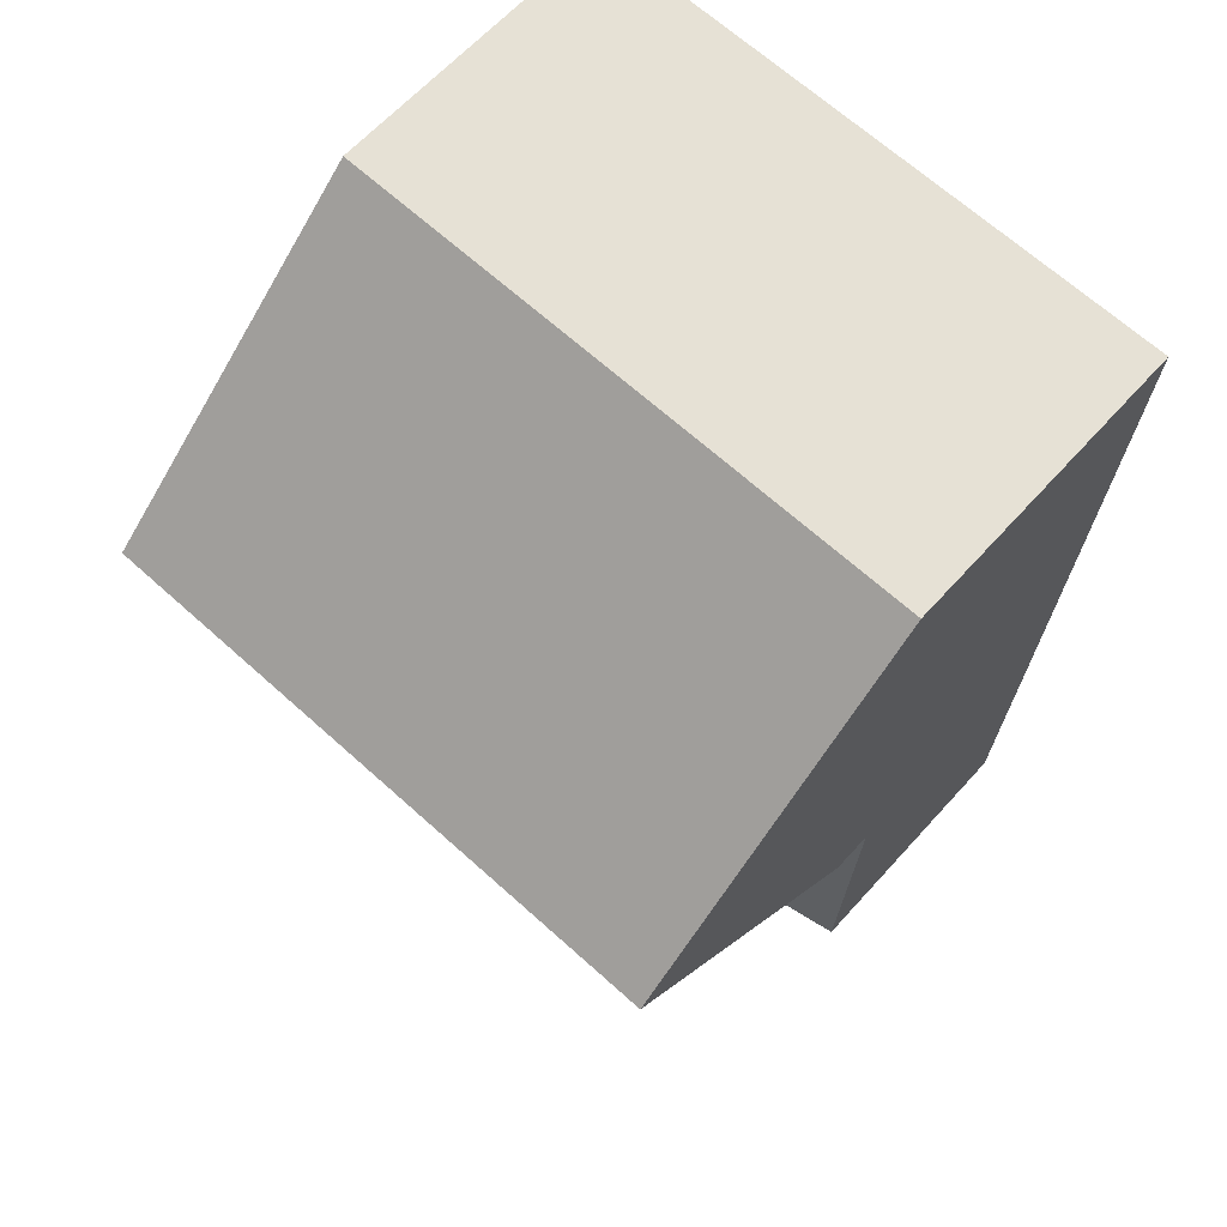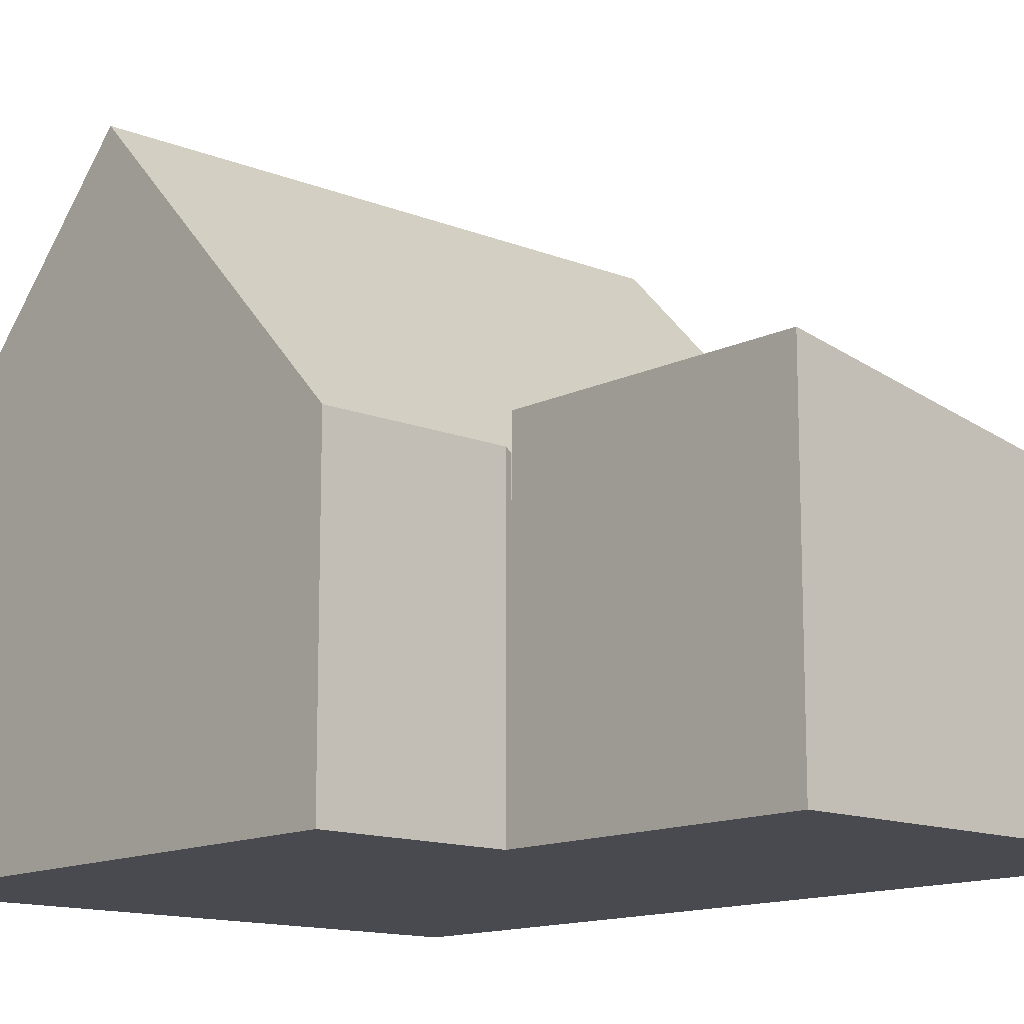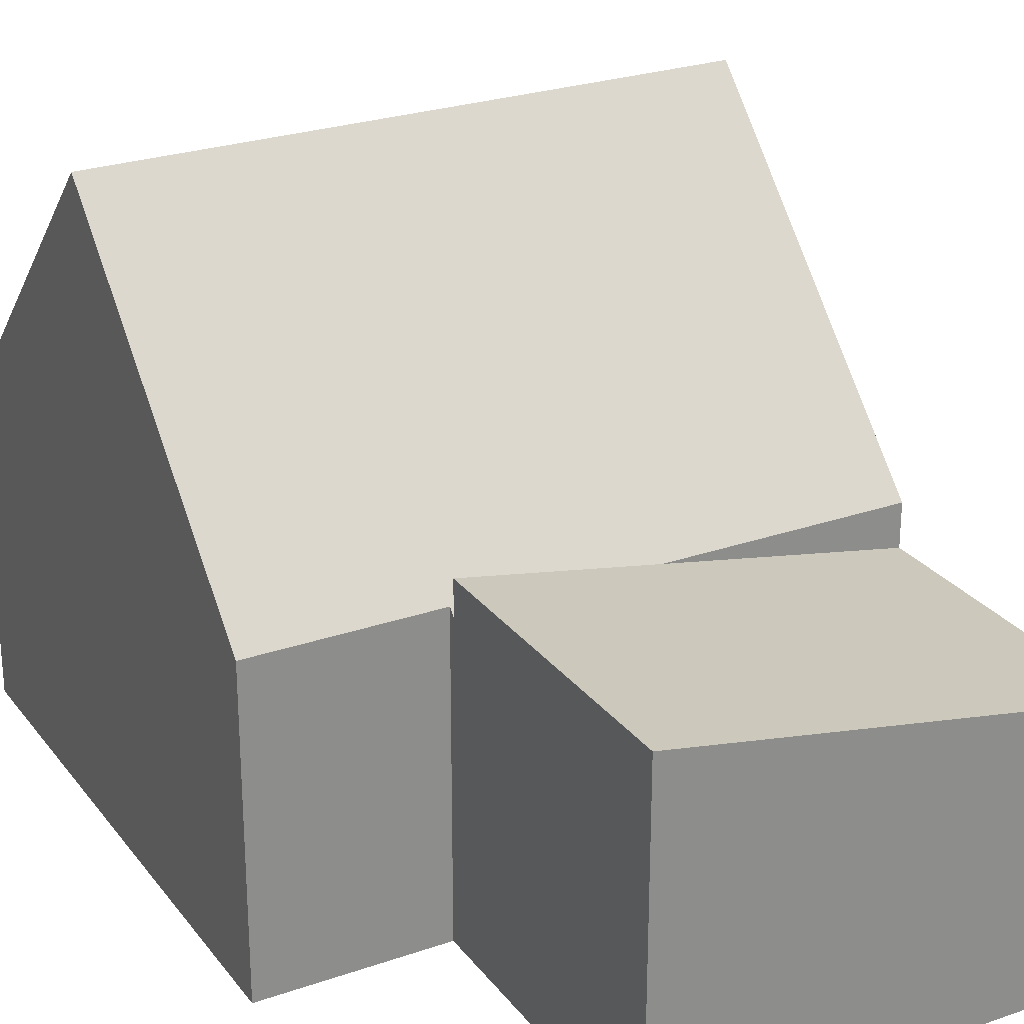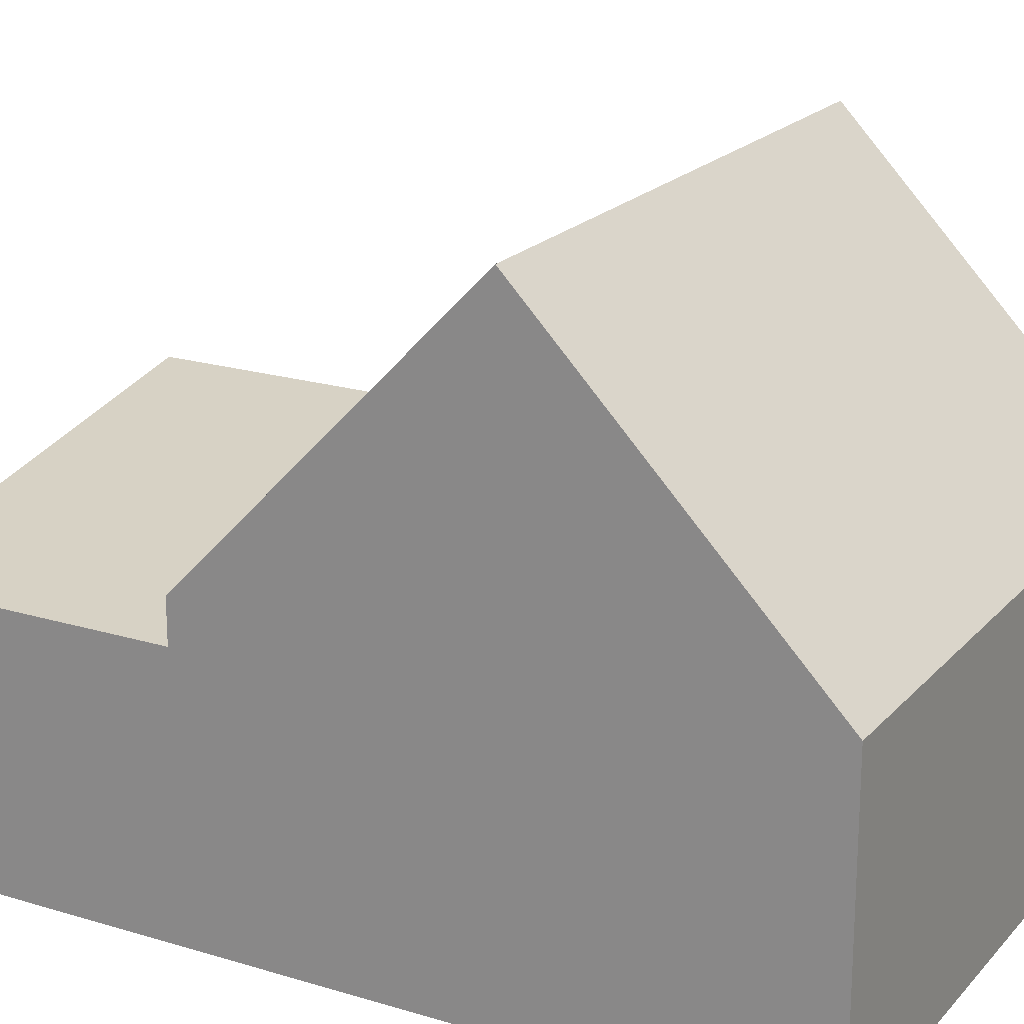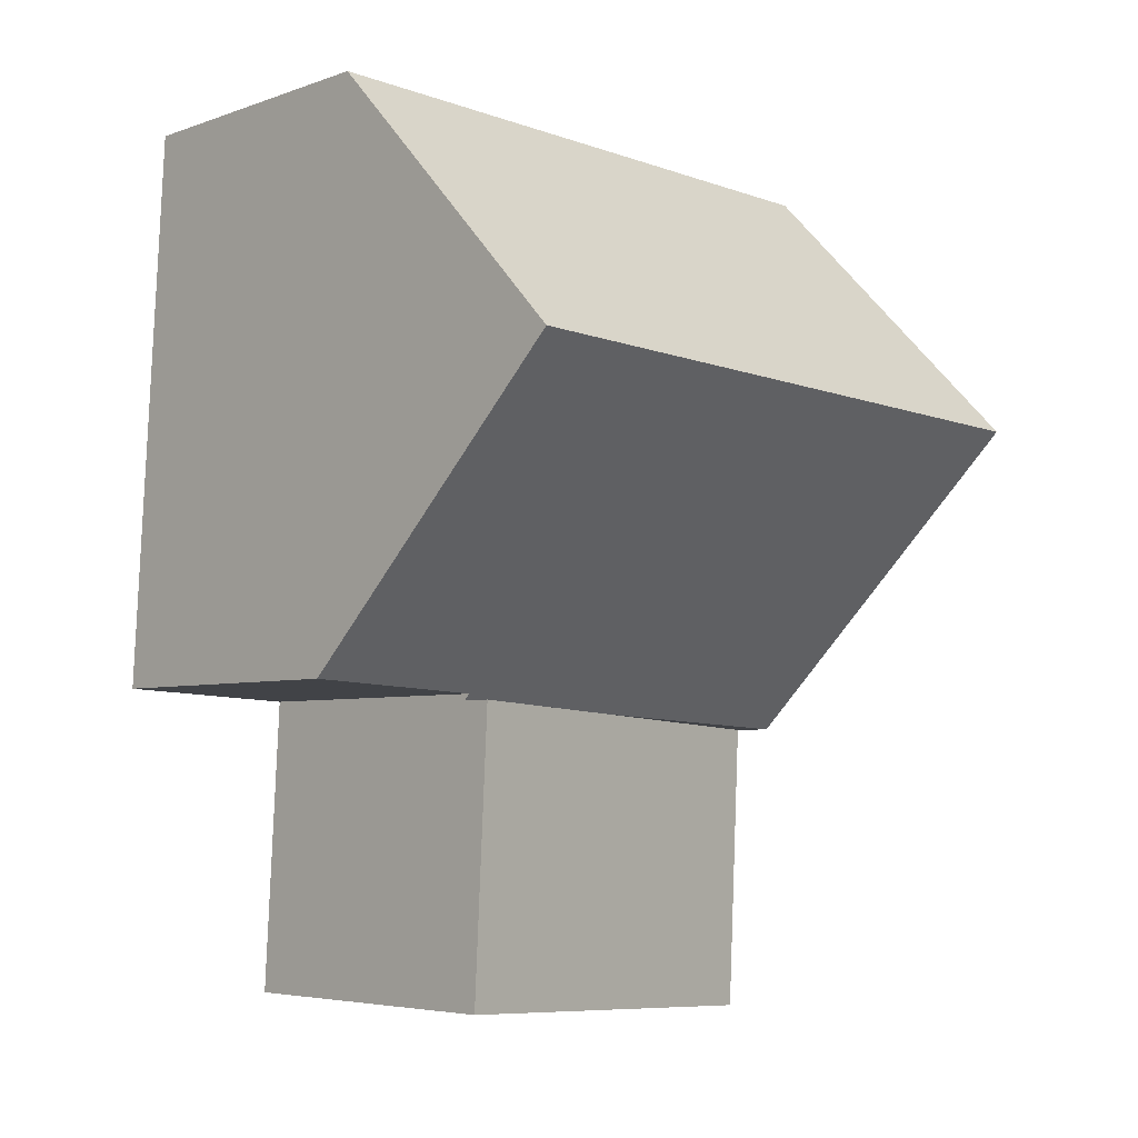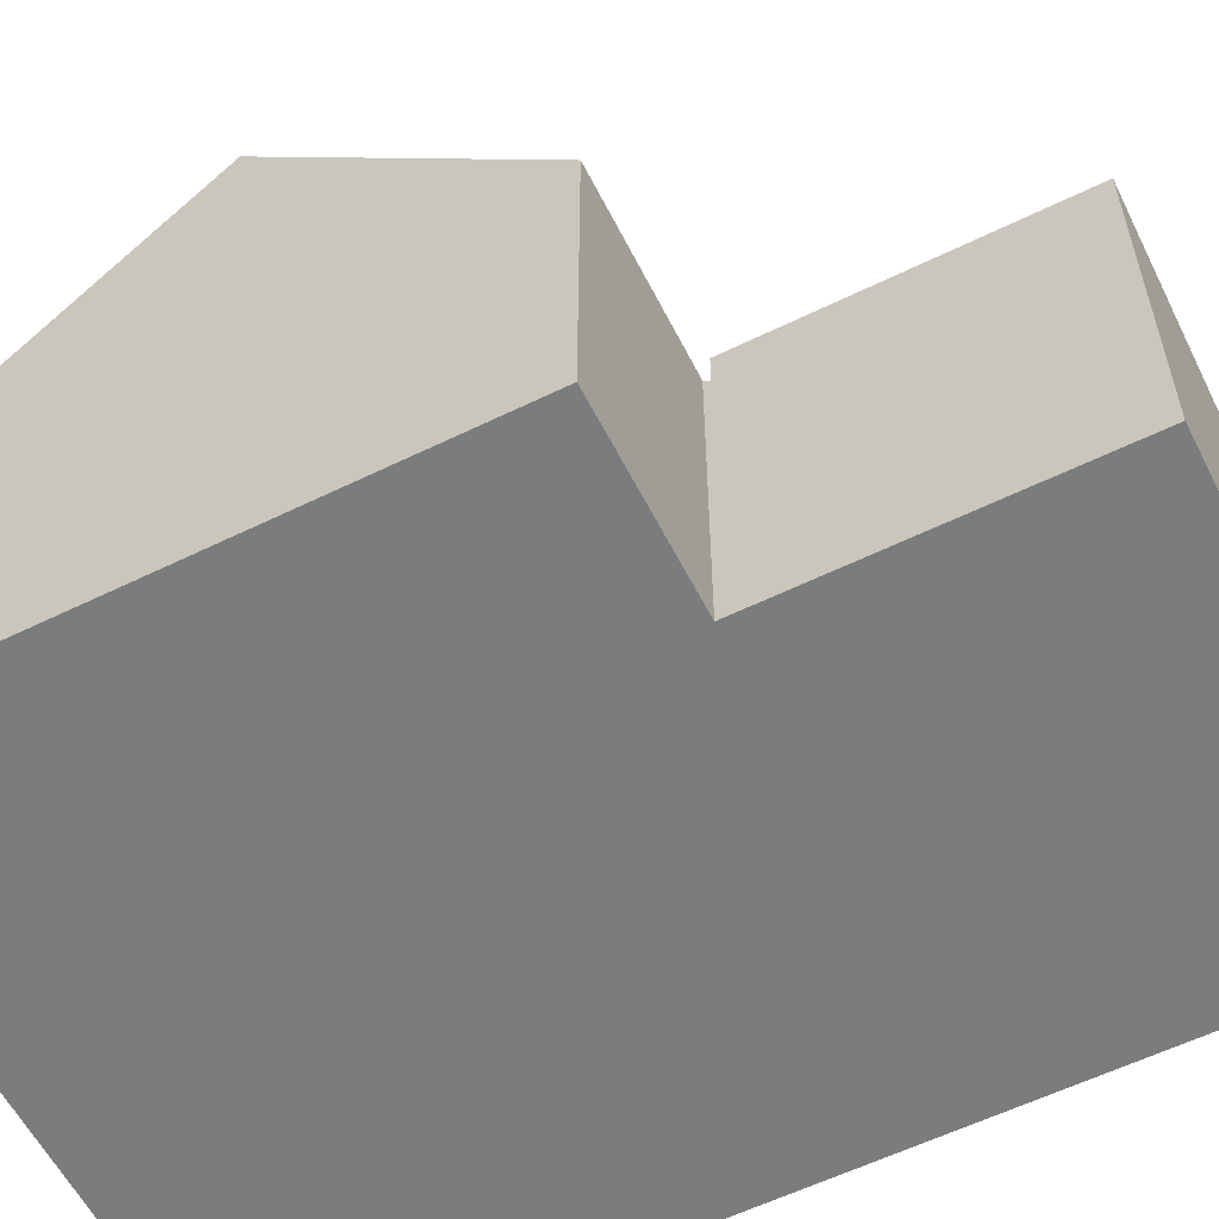
<metadata>
{"format":"obj","ext":"obj","renderer":"f3d","projection":"perspective","resolution":1024,"background":"white","views":[{"elev":63.3,"azim":-138.1,"up":"+Z"},{"elev":-13.5,"azim":134.9,"up":"+Y"},{"elev":26.1,"azim":148.4,"up":"+Y"},{"elev":20.2,"azim":-63.8,"up":"+Y"},{"elev":-5.1,"azim":137.7,"up":"+Z"},{"elev":-58.7,"azim":113.9,"up":"+Y"}]}
</metadata>
<code>
v  9.752 9.589 -4.03
v  6.779 4.904 0.34
v  9.526 4.904 0.478
v  7.005 9.589 -4.168
v  0 4.904 3.003e-16
v  0.226 9.589 -4.508
v  4.161 4.8 -8.929
v  7.131 4.904 -8.68
v  7.136 4.8 -8.78
v  7.231 4.904 -8.675
v  9.978 4.904 -8.537
v  0.457 4.8 -9.115
v  0 0 0
v  6.779 -2.082e-17 0.34
v  9.526 -2.927e-17 0.478
v  9.752 2.468e-16 -4.03
v  9.978 5.227e-16 -8.537
v  7.131 5.315e-16 -8.68
v  7.136 5.376e-16 -8.78
v  7.231 5.312e-16 -8.675
v  0.457 5.581e-16 -9.115
v  4.161 5.467e-16 -8.929
v  0.226 2.76e-16 -4.508
v  0.691 4.131 -13.78
v  7.136 5.337 -8.78
v  7.37 5.338 -13.44
v  0.457 4.131 -9.115
v  7.37 8.23e-16 -13.44
v  0.691 8.435e-16 -13.78
g defaultobject
f 1 2 3
f 2 1 4
f 2 4 5
f 5 4 6
f 7 8 9
f 10 1 11
f 1 10 8
f 1 8 7
f 1 7 12
f 1 12 4
f 4 12 6
f 13 2 5
f 2 13 14
f 2 14 3
f 3 14 15
f 3 11 1
f 11 3 15
f 11 15 16
f 11 16 17
f 18 9 8
f 9 18 19
f 17 10 11
f 10 17 8
f 8 17 18
f 18 17 20
f 19 7 9
f 7 19 12
f 12 19 21
f 21 19 22
f 12 5 6
f 5 12 13
f 13 12 23
f 23 12 21
f 14 16 15
f 16 14 17
f 17 14 20
f 20 14 13
f 20 13 18
f 18 13 19
f 19 13 22
f 22 13 21
f 21 13 23
f 24 25 26
f 25 24 7
f 7 24 27
f 21 7 27
f 7 21 25
f 25 21 22
f 25 22 19
f 25 28 26
f 28 25 19
f 28 24 26
f 24 28 29
f 29 27 24
f 27 29 21
f 22 28 19
f 28 22 21
f 28 21 29

</code>
